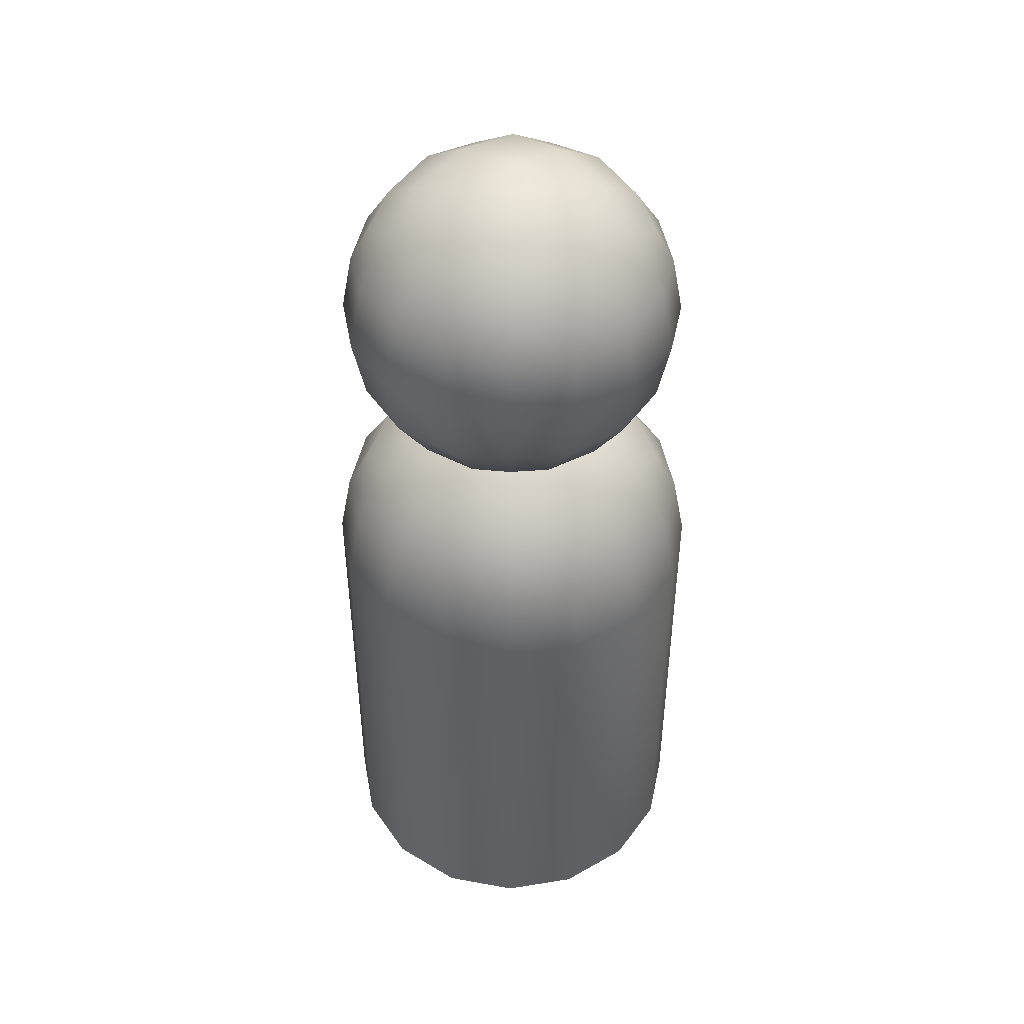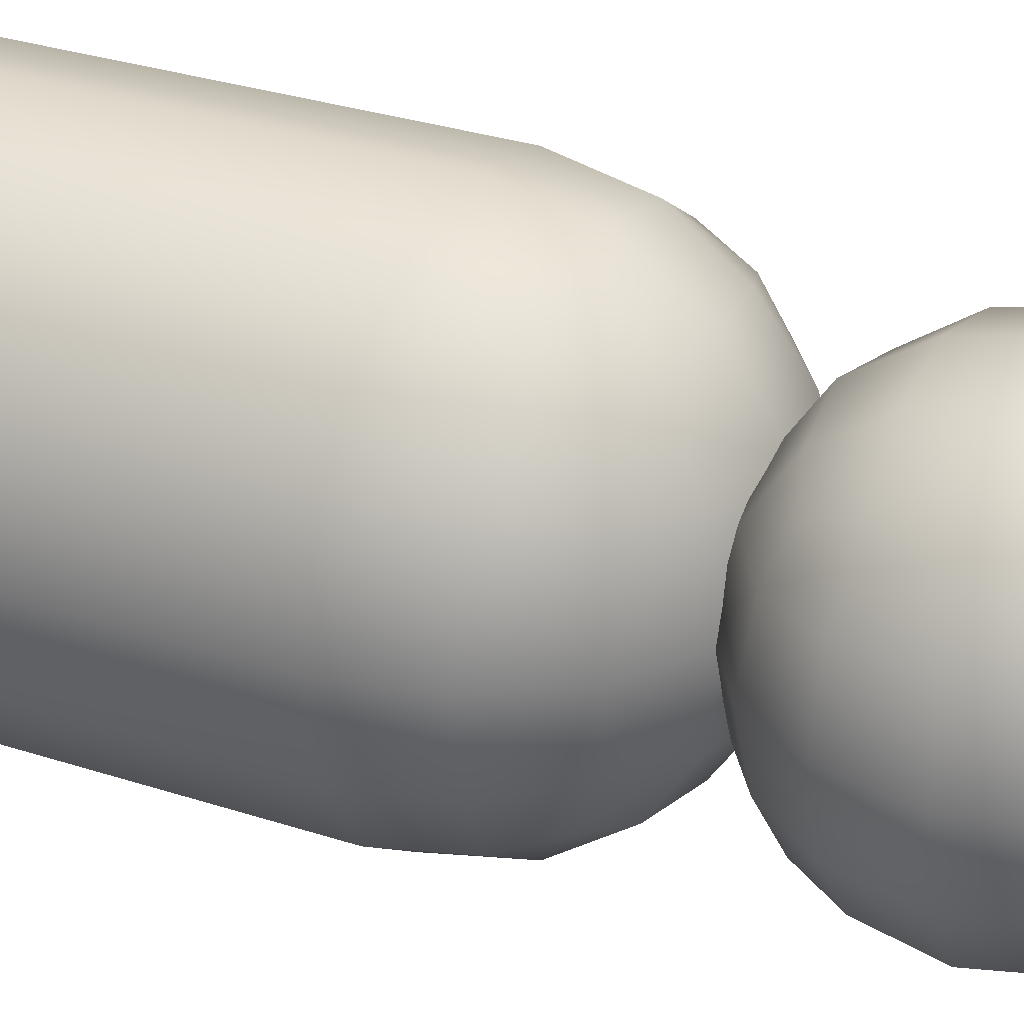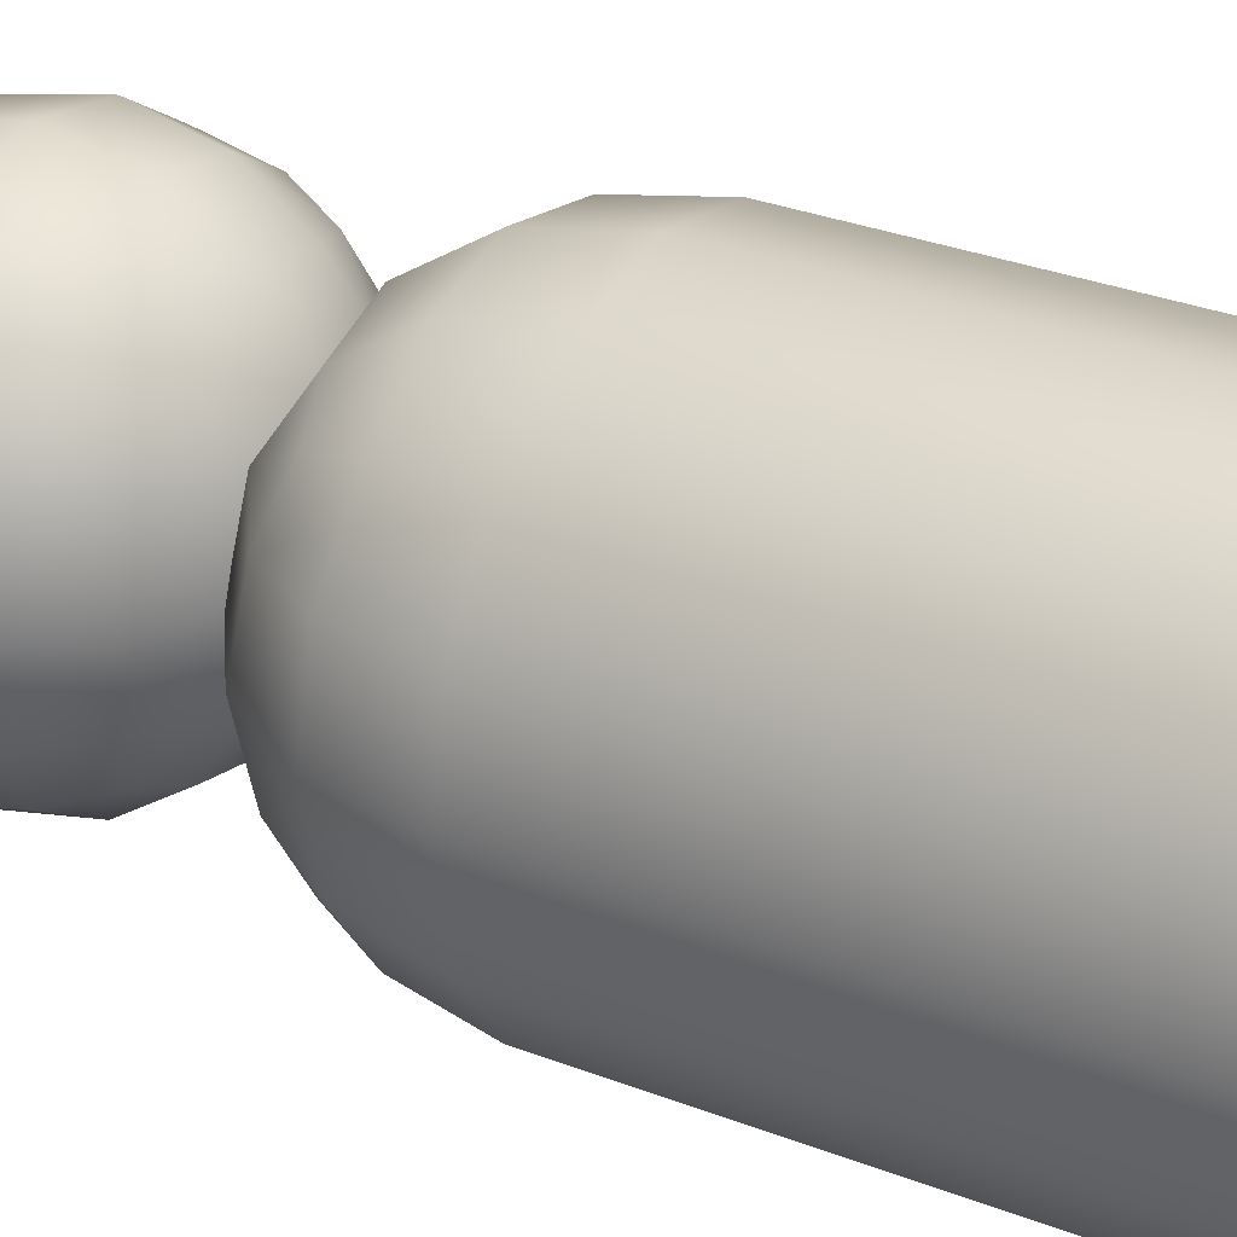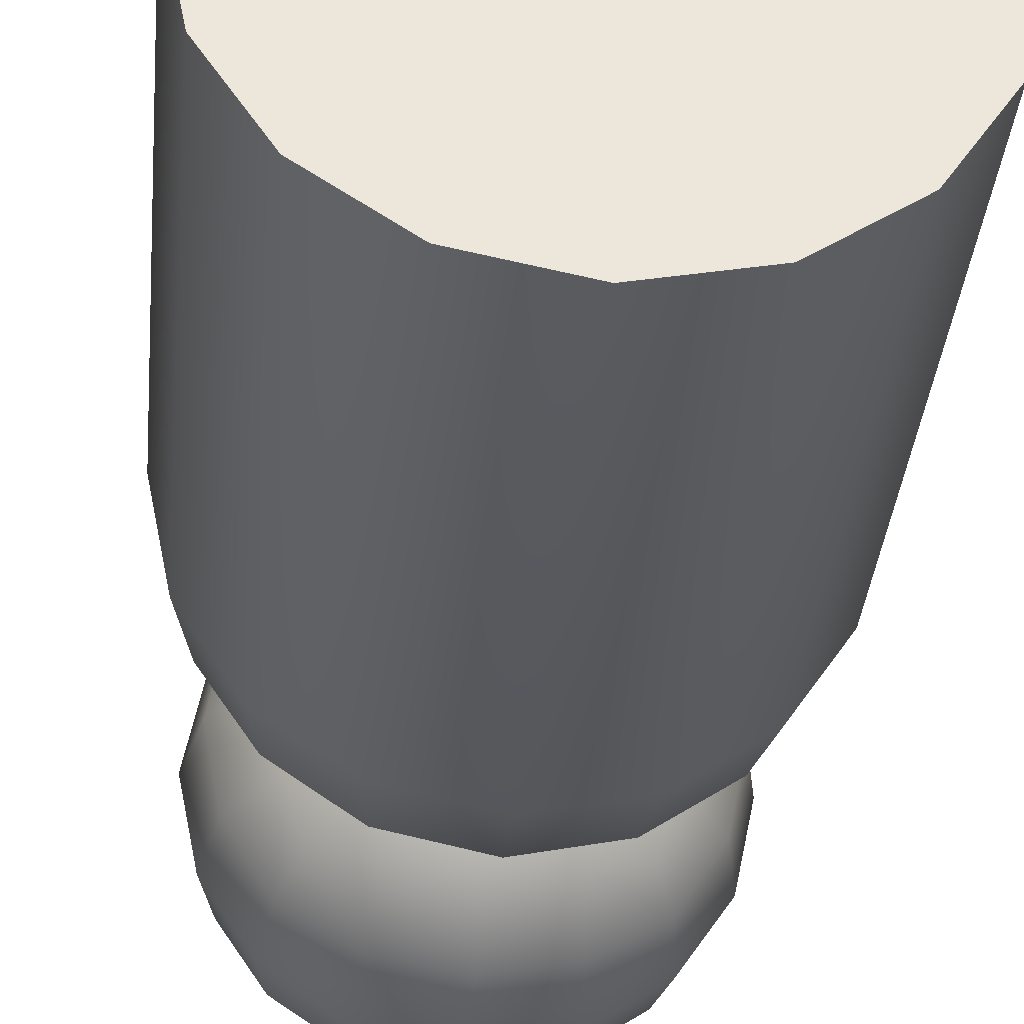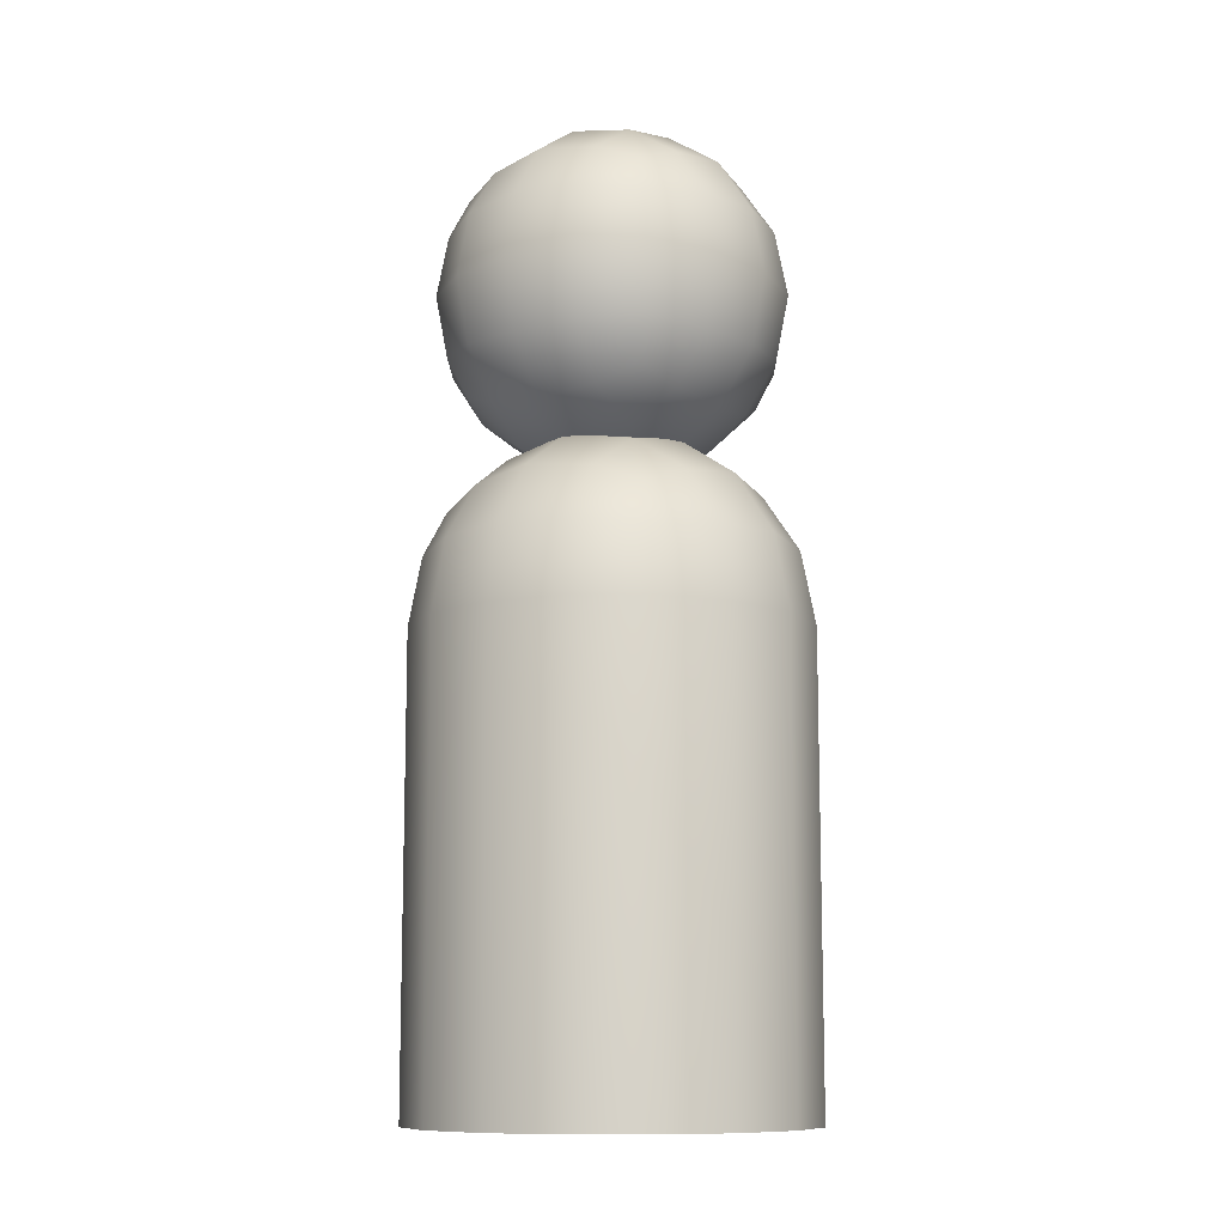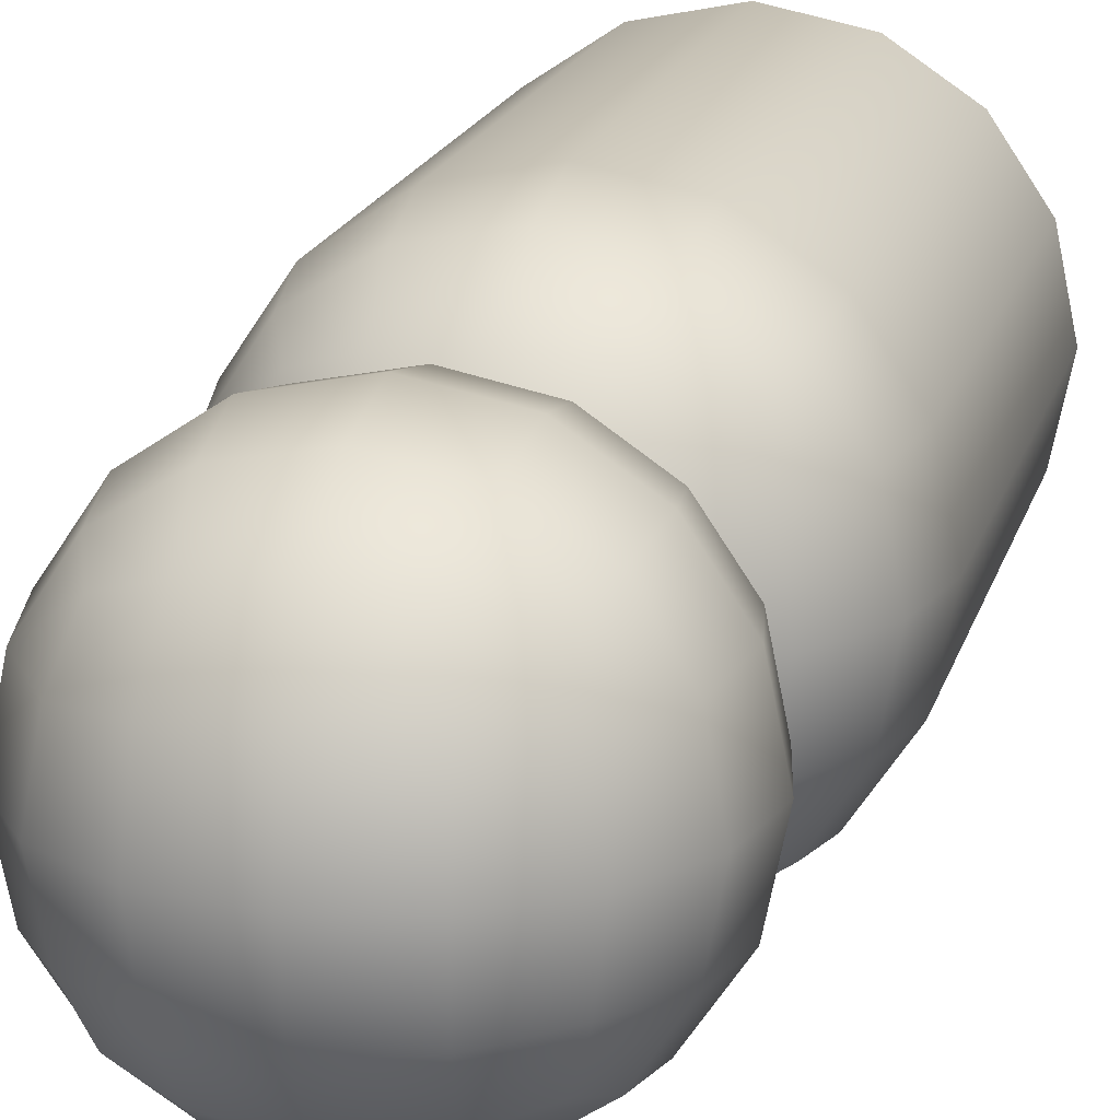
<metadata>
{"format":"obj","ext":"obj","renderer":"f3d","projection":"perspective","resolution":1024,"background":"white","views":[{"elev":46.1,"azim":-44.3,"up":"+Y"},{"elev":29.4,"azim":116.2,"up":"+Z"},{"elev":30.6,"azim":-60.6,"up":"+Z"},{"elev":-32.8,"azim":-5.0,"up":"+Z"},{"elev":-10.8,"azim":-55.4,"up":"+Y"},{"elev":17.2,"azim":-166.5,"up":"+Z"}]}
</metadata>
<code>
o peg_person
v -0.01243 0.06258 0.01243
v -0.01243 0.06258 -0.01243
v 0.01243 0.06258 0.01243
v 0.01243 0.06258 -0.01243
v -0.01519 0.0503 0.01519
v -0.0142 0.05774 0.0142
v -0.01414 0.06452 0.007302
v -0.01519 0.06549 0
v -0.01414 0.06452 -0.007302
v -0.0142 0.05774 -0.0142
v -0.01519 0.0503 -0.01519
v -0.007302 0.06452 -0.01414
v 0 0.06549 -0.01519
v 0.007303 0.06452 -0.01414
v 0.0142 0.05774 -0.0142
v 0.01519 0.0503 -0.01519
v 0.01414 0.06452 -0.007302
v 0.01519 0.06549 0
v 0.01414 0.06452 0.007302
v 0.0142 0.05774 0.0142
v 0.01519 0.0503 0.01519
v 0.007303 0.06452 0.01414
v 0 0.06549 0.01519
v -0.007302 0.06452 0.01414
v -0.01979 0.0503 0.008326
v -0.01828 0.05833 0.007819
v -0.02148 0.0503 0
v -0.01979 0.05862 0
v -0.01979 0.0503 -0.008326
v -0.01828 0.05833 -0.007819
v -0.008325 0.0503 -0.01979
v -0.007818 0.05833 -0.01828
v 0 0.0503 -0.02148
v 0 0.05862 -0.01979
v -0.008325 0 0.01979
v 0.008326 0.0503 -0.01979
v 0.007819 0.05833 -0.01828
v 0 0 0.02148
v 0.01979 0.0503 -0.008326
v 0.01828 0.05833 -0.007819
v 0.008326 0 0.01979
v 0.02148 0.0503 0
v 0.01979 0.05862 0
v 0.01979 0 0.008326
v 0.01979 0.0503 0.008326
v 0.01828 0.05833 0.007819
v 0.02148 0 0
v 0.008326 0.0503 0.01979
v 0.007819 0.05833 0.01828
v 0.01979 0 -0.008326
v 0 0.0503 0.02148
v 0 0.05862 0.01979
v 0.008326 0 -0.01979
v -0.008325 0.0503 0.01979
v -0.007818 0.05833 0.01828
v 0 0 -0.02148
v -0.008325 0 -0.01979
v -0.01979 0 -0.008326
v -0.02148 0 0
v -0.01979 0 0.008326
v 0.01519 0 0.01519
v 0.01519 0 -0.01519
v -0.01519 0 -0.01519
v -0.01519 0 0.01519
v 0.007967 0.06852 -0.007967
v 0 0.07009 -0.008326
v -0.007967 0.06852 -0.007967
v 0.008326 0.07009 0
v 0 0.07178 0
v -0.008326 0.07009 0
v 0.007967 0.06852 0.007967
v 0 0.07009 0.008326
v -0.007967 0.06852 0.007967
v 0 0 0
v -0.01102 0.07517 -0.01102
v -0.01102 0.07517 0.01102
v 0.01102 0.07517 -0.01102
v 0.01102 0.07517 0.01102
v -0.0126 0.07947 -0.0126
v -0.01254 0.07346 -0.006477
v -0.01347 0.0726 0
v -0.01254 0.07346 0.006477
v -0.0126 0.07947 0.0126
v -0.01347 0.08607 0.01347
v -0.006477 0.07346 0.01254
v 0 0.0726 0.01347
v 0.006477 0.07346 0.01254
v 0.0126 0.07947 0.0126
v 0.01347 0.08607 0.01347
v 0.01254 0.07346 0.006477
v 0.01347 0.0726 0
v 0.01254 0.07346 -0.006477
v 0.0126 0.07947 -0.0126
v 0.006477 0.07346 -0.01254
v 0 0.0726 -0.01347
v -0.006477 0.07346 -0.01254
v -0.01622 0.07895 -0.006935
v -0.01756 0.07869 0
v -0.01622 0.07895 0.006935
v -0.006934 0.07895 0.01622
v 0 0.07869 0.01756
v 0.006935 0.07895 0.01622
v 0.01622 0.07895 0.006935
v 0.01756 0.07869 0
v 0.01622 0.07895 -0.006935
v 0.006935 0.07895 -0.01622
v 0 0.08607 -0.01905
v 0 0.07869 -0.01756
v -0.006934 0.07895 -0.01622
v 0.007067 0.06991 0.007066
v 0 0.06852 0.007385
v -0.007066 0.06991 0.007066
v 0.007385 0.06852 0
v 0 0.06702 0
v -0.007384 0.06852 0
v 0.007067 0.06991 -0.007066
v 0 0.06852 -0.007384
v -0.007066 0.06991 -0.007066
v -0.01102 0.09697 0.01102
v -0.01102 0.09697 -0.01102
v 0.01102 0.09697 0.01102
v 0.01102 0.09697 -0.01102
v -0.0126 0.09268 0.0126
v -0.01254 0.09868 0.006477
v -0.01347 0.09955 0
v -0.01254 0.09868 -0.006477
v -0.0126 0.09268 -0.0126
v -0.01347 0.08607 -0.01347
v -0.006477 0.09868 -0.01254
v 0 0.09955 -0.01347
v 0.006477 0.09868 -0.01254
v 0.0126 0.09268 -0.0126
v 0.01347 0.08607 -0.01347
v 0.01254 0.09868 -0.006477
v 0.01347 0.09955 0
v 0.01254 0.09868 0.006477
v 0.0126 0.09268 0.0126
v 0.006477 0.09868 0.01254
v 0 0.09955 0.01347
v -0.006477 0.09868 0.01254
v -0.01756 0.08607 0.007385
v -0.01622 0.0932 0.006935
v -0.01905 0.08607 0
v -0.01756 0.09346 0
v -0.01756 0.08607 -0.007384
v -0.01622 0.0932 -0.006935
v -0.007384 0.08607 -0.01756
v -0.006934 0.0932 -0.01622
v 0 0.09346 -0.01756
v 0.007385 0.08607 -0.01756
v 0.006935 0.0932 -0.01622
v 0.01756 0.08607 -0.007385
v 0.01622 0.0932 -0.006935
v 0.01905 0.08607 0
v 0.01756 0.09346 0
v 0.01756 0.08607 0.007385
v 0.01622 0.0932 0.006935
v 0.007385 0.08607 0.01756
v 0.006935 0.0932 0.01622
v 0 0.08607 0.01905
v 0 0.09346 0.01756
v -0.007384 0.08607 0.01756
v -0.006934 0.0932 0.01622
v 0.007067 0.1022 -0.007066
v 0 0.1036 -0.007385
v -0.007066 0.1022 -0.007066
v 0.007385 0.1036 0
v 0 0.1051 0
v -0.007384 0.1036 0
v 0.007067 0.1022 0.007066
v 0 0.1036 0.007385
v -0.007066 0.1022 0.007066
f 25 26 28 27
f 27 28 30 29
f 5 6 26 25
f 6 1 7 26
f 26 7 8 28
f 28 8 9 30
f 30 9 2 10
f 29 30 10 11
f 31 32 34 33
f 33 34 37 36
f 11 10 32 31
f 10 2 12 32
f 32 12 13 34
f 34 13 14 37
f 37 14 4 15
f 36 37 15 16
f 39 40 43 42
f 42 43 46 45
f 16 15 40 39
f 15 4 17 40
f 40 17 18 43
f 43 18 19 46
f 46 19 3 20
f 45 46 20 21
f 48 49 52 51
f 51 52 55 54
f 21 20 49 48
f 20 3 22 49
f 49 22 23 52
f 52 23 24 55
f 55 24 1 6
f 54 55 6 5
f 60 59 74 64
f 25 27 59 60
f 33 36 53 56
f 54 5 64 35
f 16 39 50 62
f 48 51 38 41
f 27 29 58 59
f 45 21 61 44
f 11 31 57 63
f 39 42 47 50
f 36 16 62 53
f 51 54 35 38
f 5 25 60 64
f 31 33 56 57
f 42 45 44 47
f 29 11 63 58
f 21 48 41 61
f 65 66 69 68
f 66 67 70 69
f 68 69 72 71
f 69 70 73 72
f 4 14 65 17
f 14 13 66 65
f 13 12 67 66
f 12 2 9 67
f 67 9 8 70
f 70 8 7 73
f 73 7 1 24
f 72 73 24 23
f 71 72 23 22
f 19 71 22 3
f 18 68 71 19
f 17 65 68 18
f 58 63 74 59
f 57 56 74 63
f 53 62 74 56
f 50 47 74 62
f 44 61 74 47
f 41 38 74 61
f 35 64 74 38
f 145 97 98 143
f 143 98 99 141
f 128 79 97 145
f 79 75 80 97
f 97 80 81 98
f 98 81 82 99
f 99 82 76 83
f 141 99 83 84
f 162 100 101 160
f 160 101 102 158
f 84 83 100 162
f 83 76 85 100
f 100 85 86 101
f 101 86 87 102
f 102 87 78 88
f 158 102 88 89
f 156 103 104 154
f 154 104 105 152
f 89 88 103 156
f 88 78 90 103
f 103 90 91 104
f 104 91 92 105
f 105 92 77 93
f 152 105 93 133
f 150 106 108 107
f 107 108 109 147
f 133 93 106 150
f 93 77 94 106
f 106 94 95 108
f 108 95 96 109
f 109 96 75 79
f 147 109 79 128
f 110 111 114 113
f 111 112 115 114
f 113 114 117 116
f 114 115 118 117
f 78 87 110 90
f 87 86 111 110
f 86 85 112 111
f 85 76 82 112
f 112 82 81 115
f 115 81 80 118
f 118 80 75 96
f 117 118 96 95
f 116 117 95 94
f 92 116 94 77
f 91 113 116 92
f 90 110 113 91
f 141 142 144 143
f 143 144 146 145
f 84 123 142 141
f 123 119 124 142
f 142 124 125 144
f 144 125 126 146
f 146 126 120 127
f 145 146 127 128
f 147 148 149 107
f 107 149 151 150
f 128 127 148 147
f 127 120 129 148
f 148 129 130 149
f 149 130 131 151
f 151 131 122 132
f 150 151 132 133
f 152 153 155 154
f 154 155 157 156
f 133 132 153 152
f 132 122 134 153
f 153 134 135 155
f 155 135 136 157
f 157 136 121 137
f 156 157 137 89
f 158 159 161 160
f 160 161 163 162
f 89 137 159 158
f 137 121 138 159
f 159 138 139 161
f 161 139 140 163
f 163 140 119 123
f 162 163 123 84
f 164 165 168 167
f 165 166 169 168
f 167 168 171 170
f 168 169 172 171
f 122 131 164 134
f 131 130 165 164
f 130 129 166 165
f 129 120 126 166
f 166 126 125 169
f 169 125 124 172
f 172 124 119 140
f 171 172 140 139
f 170 171 139 138
f 136 170 138 121
f 135 167 170 136
f 134 164 167 135

</code>
